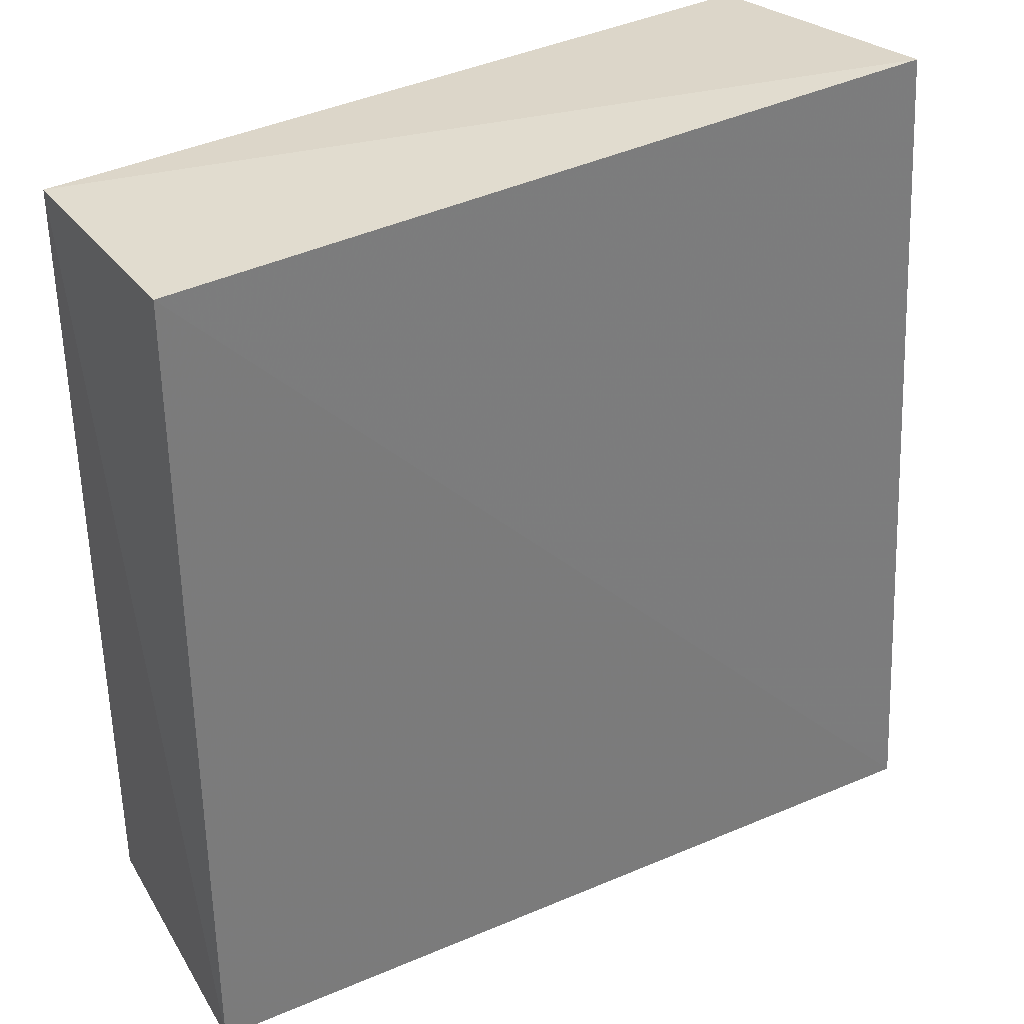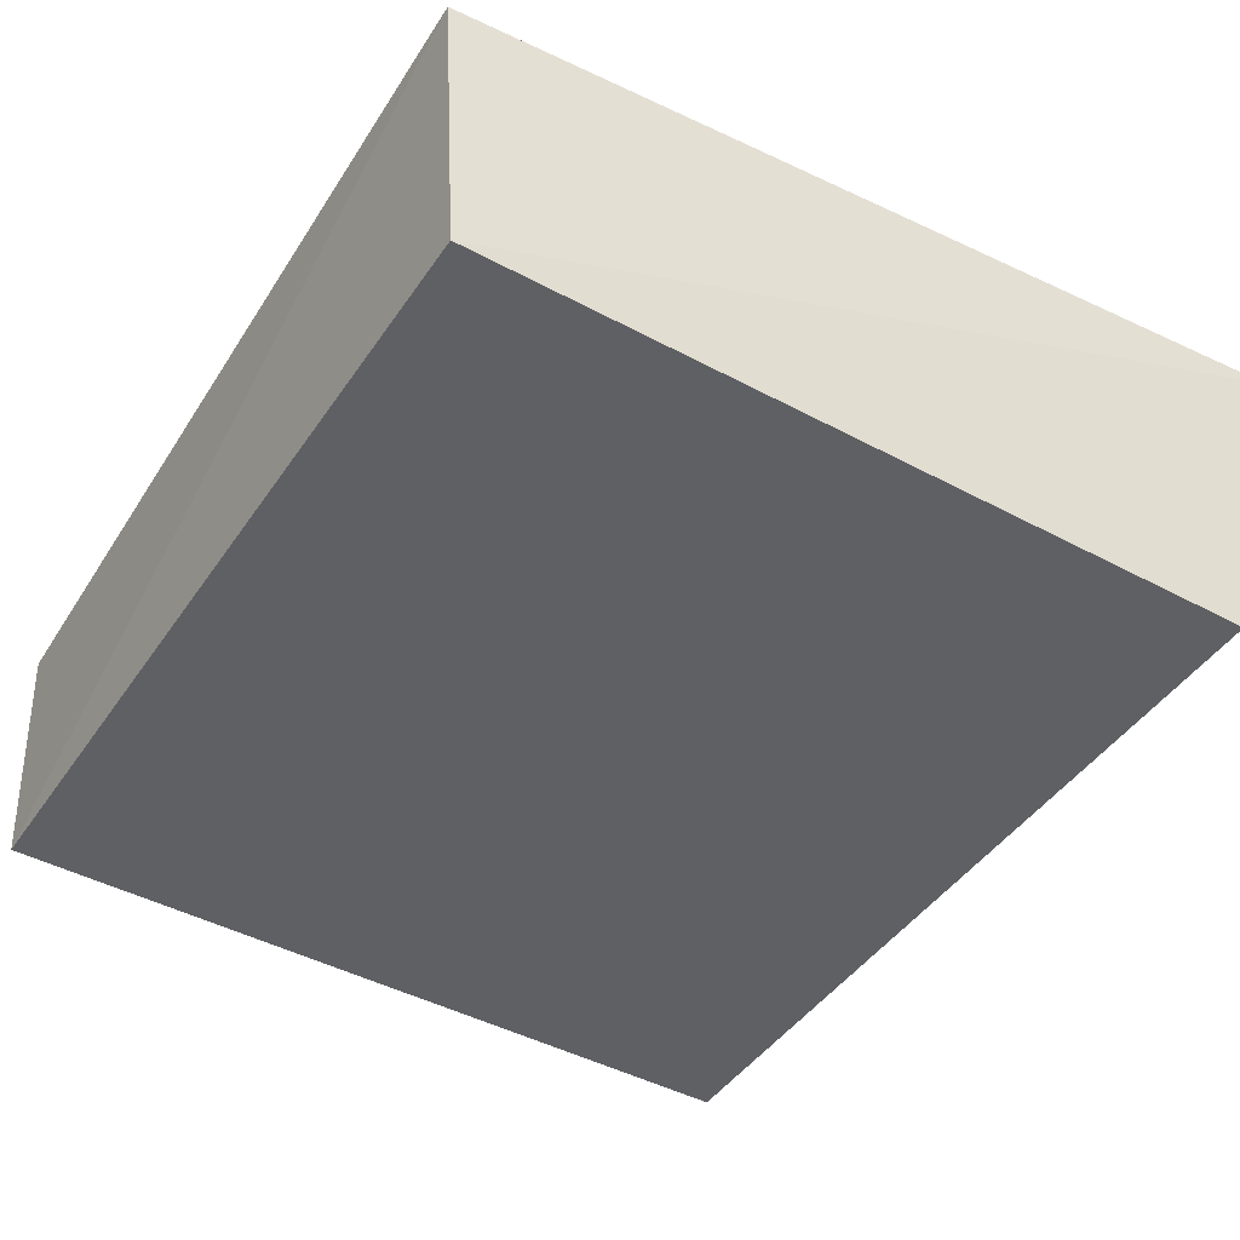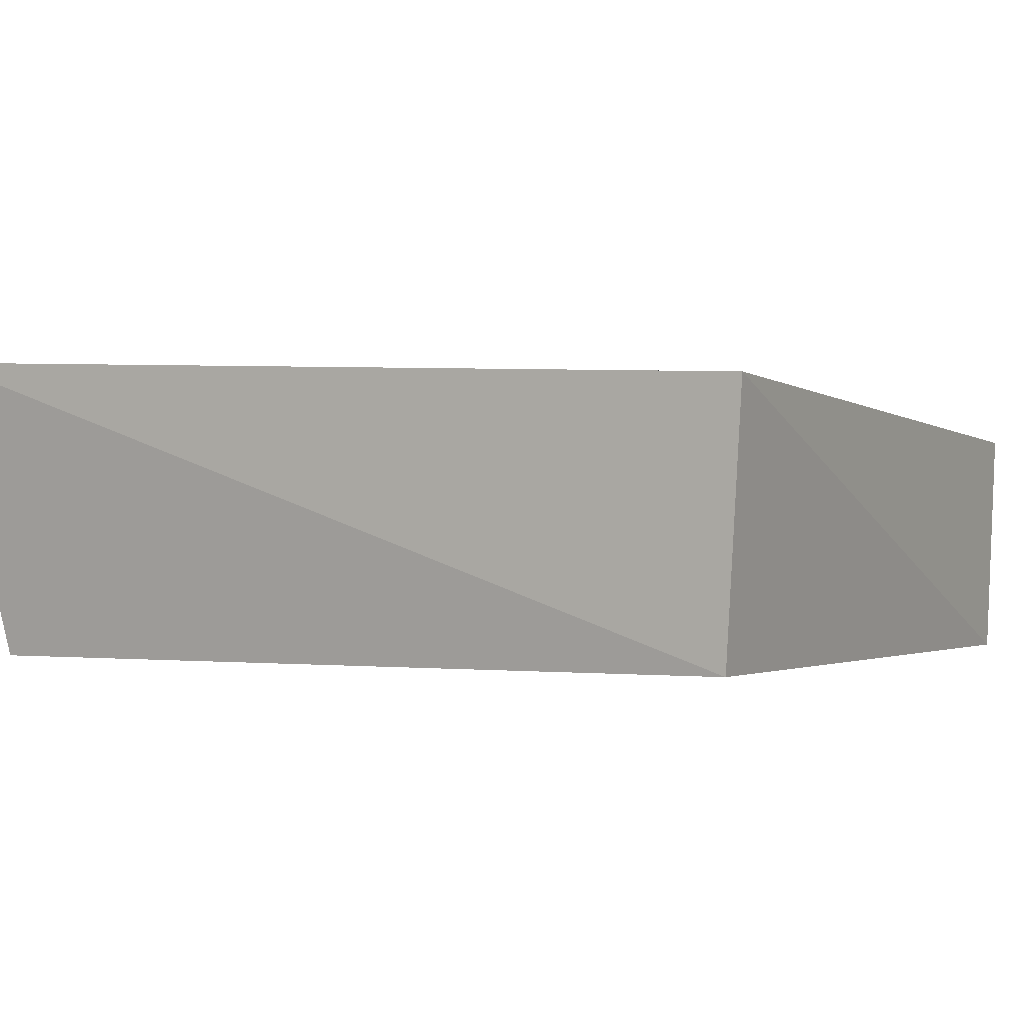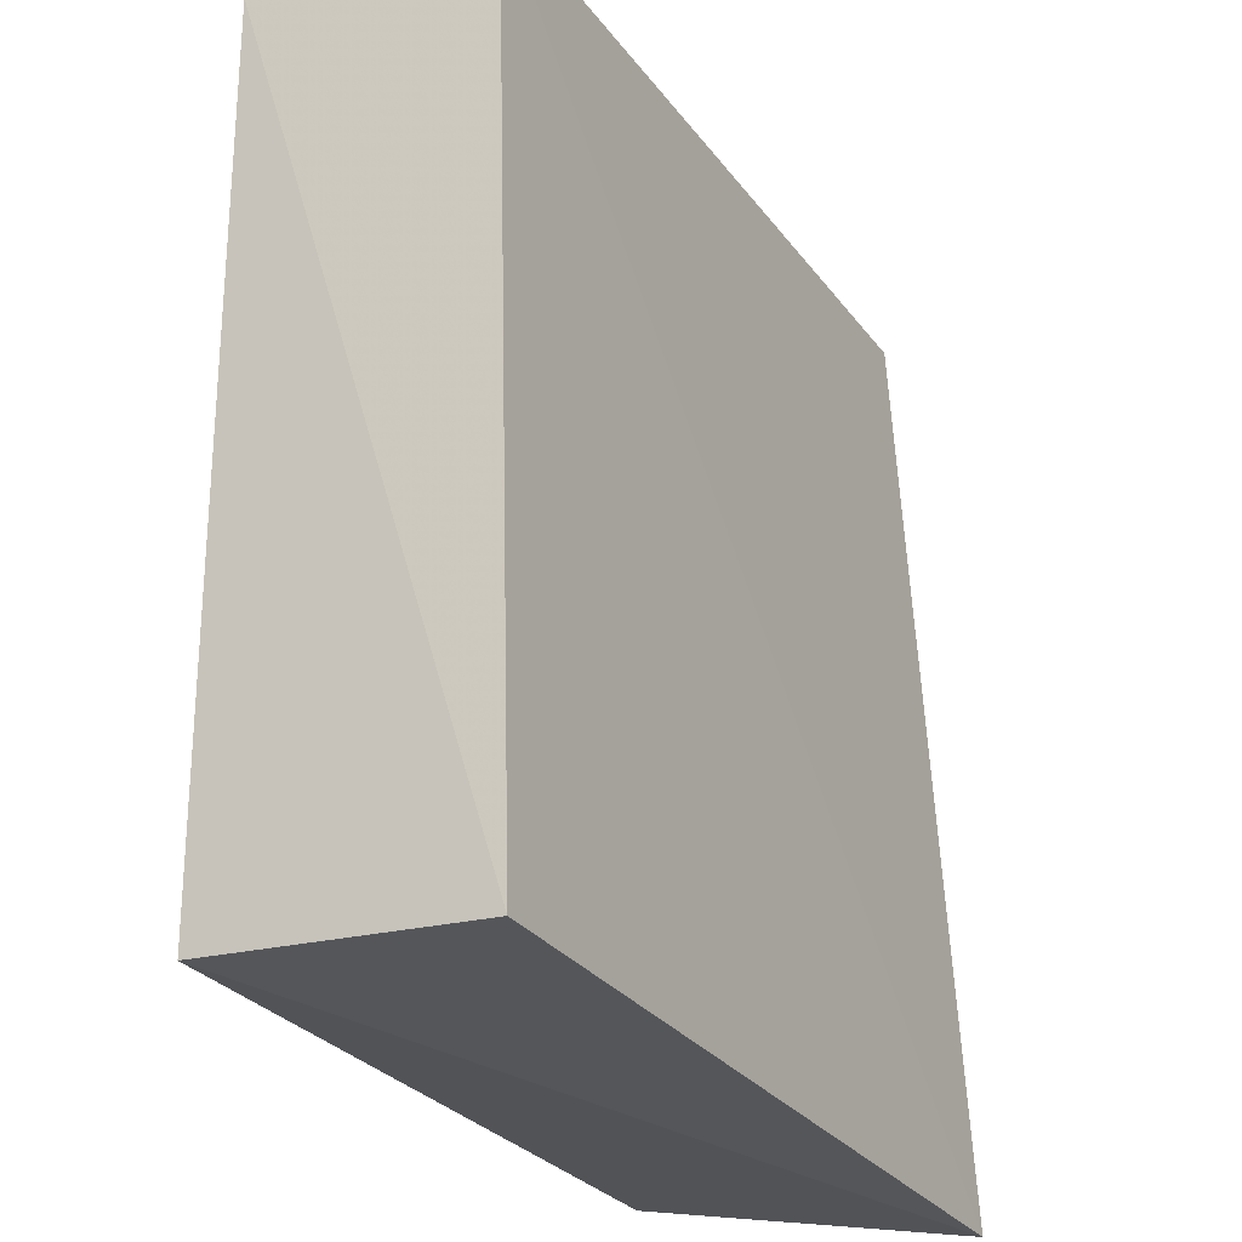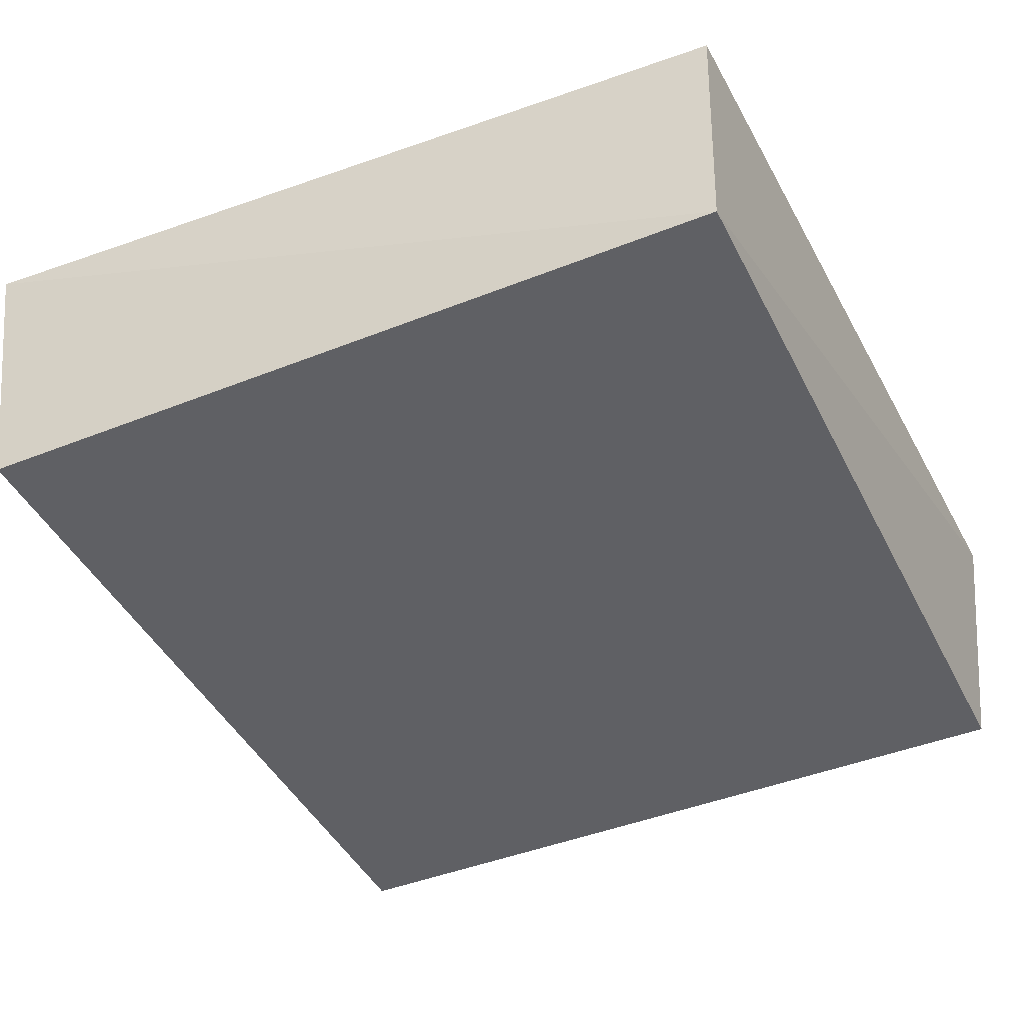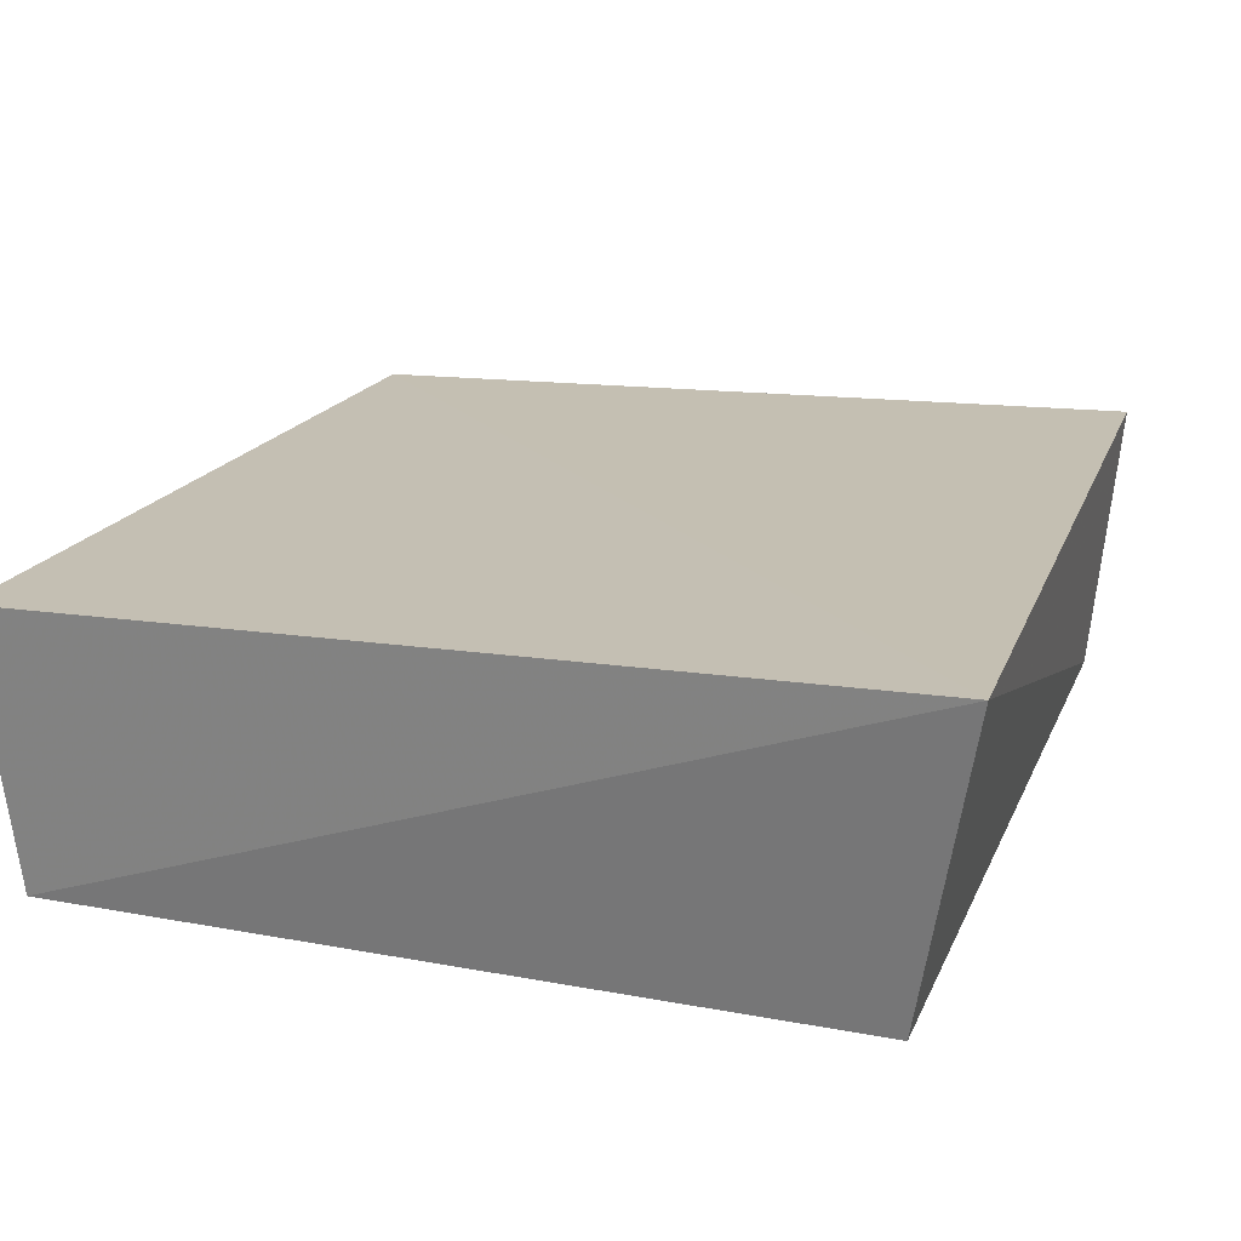
<metadata>
{"format":"obj","ext":"obj","renderer":"f3d","projection":"perspective","resolution":1024,"background":"white","views":[{"elev":35.9,"azim":146.6,"up":"+Z"},{"elev":-44.6,"azim":148.0,"up":"+Y"},{"elev":-1.0,"azim":-60.8,"up":"+Y"},{"elev":-25.6,"azim":114.8,"up":"+Z"},{"elev":-43.5,"azim":25.2,"up":"+Y"},{"elev":21.0,"azim":-161.4,"up":"+Y"}]}
</metadata>
<code>
v 0.2247 0.2348 0.2054
v 0.2247 0.2348 -0.234
v 0.2383 0.3783 -0.2426
v -0.1965 0.3766 0.2193
v -0.1844 0.2348 -0.234
v 0.2295 0.362 0.2096
v -0.1844 0.2348 0.2054
v -0.2143 0.3992 -0.257
f 1 2 3
f 5 2 1
f 6 1 3
f 6 4 1
f 7 5 1
f 7 1 4
f 8 3 2
f 8 2 5
f 8 6 3
f 8 4 6
f 8 7 4
f 8 5 7

</code>
